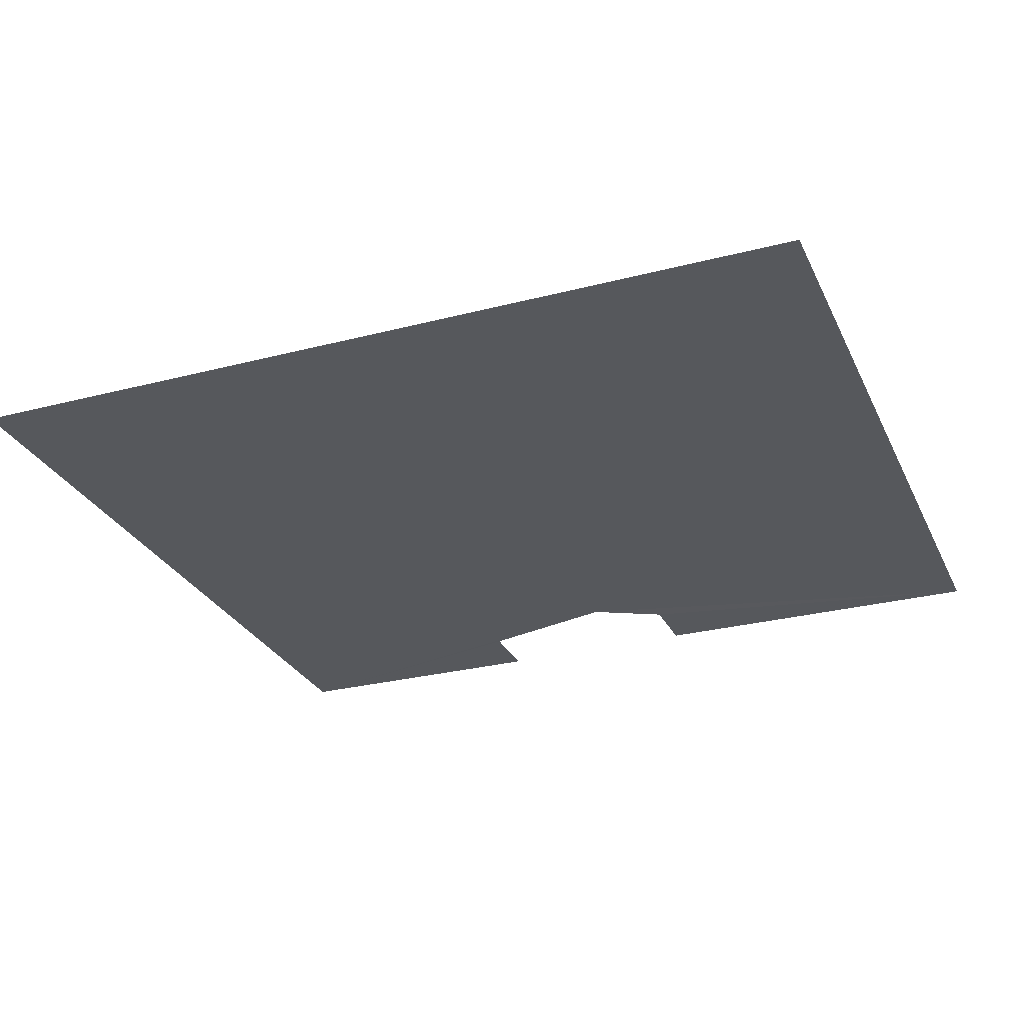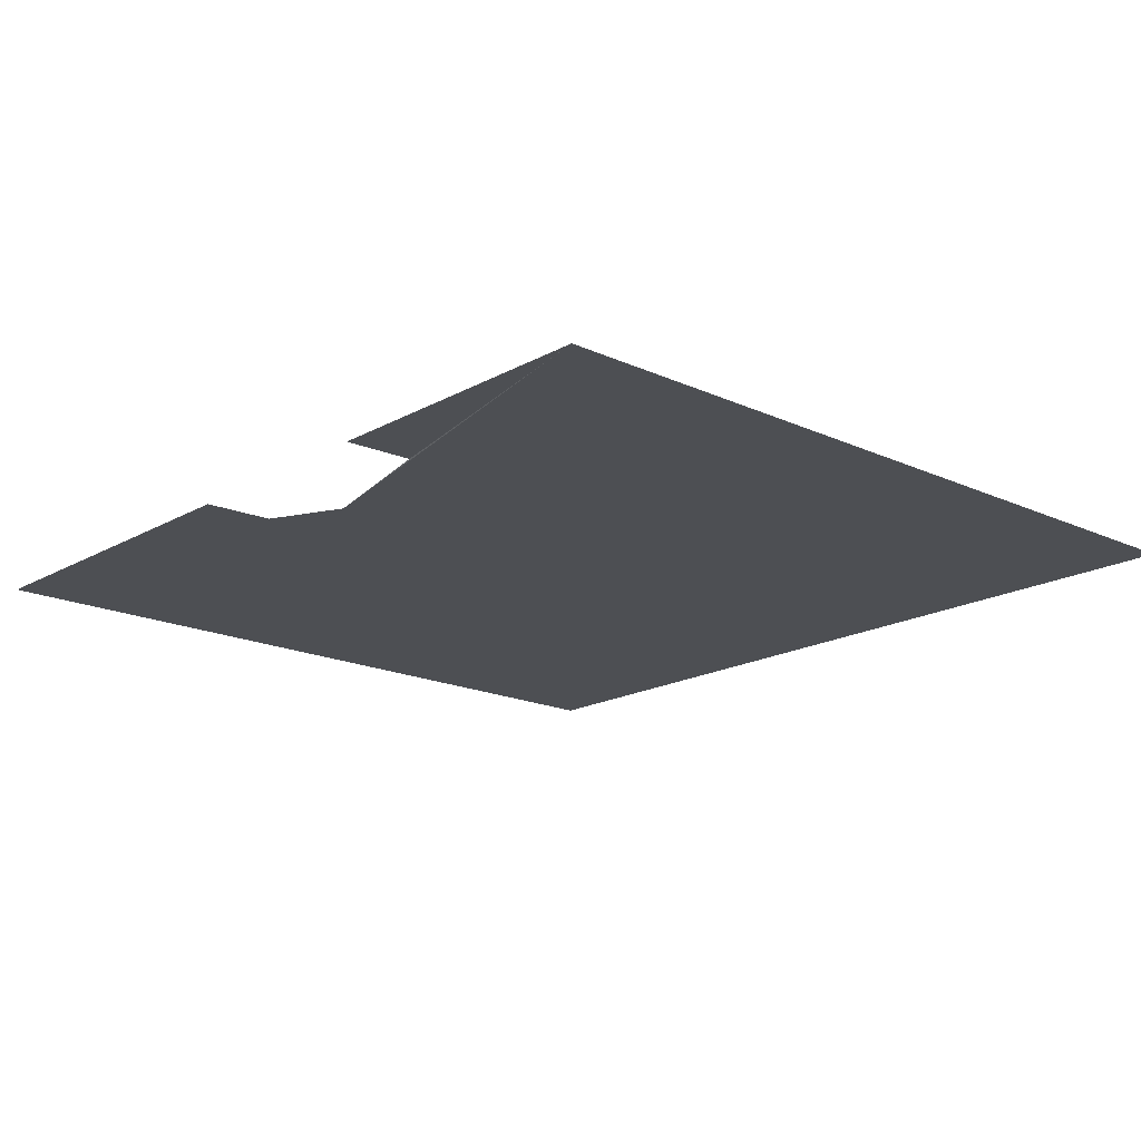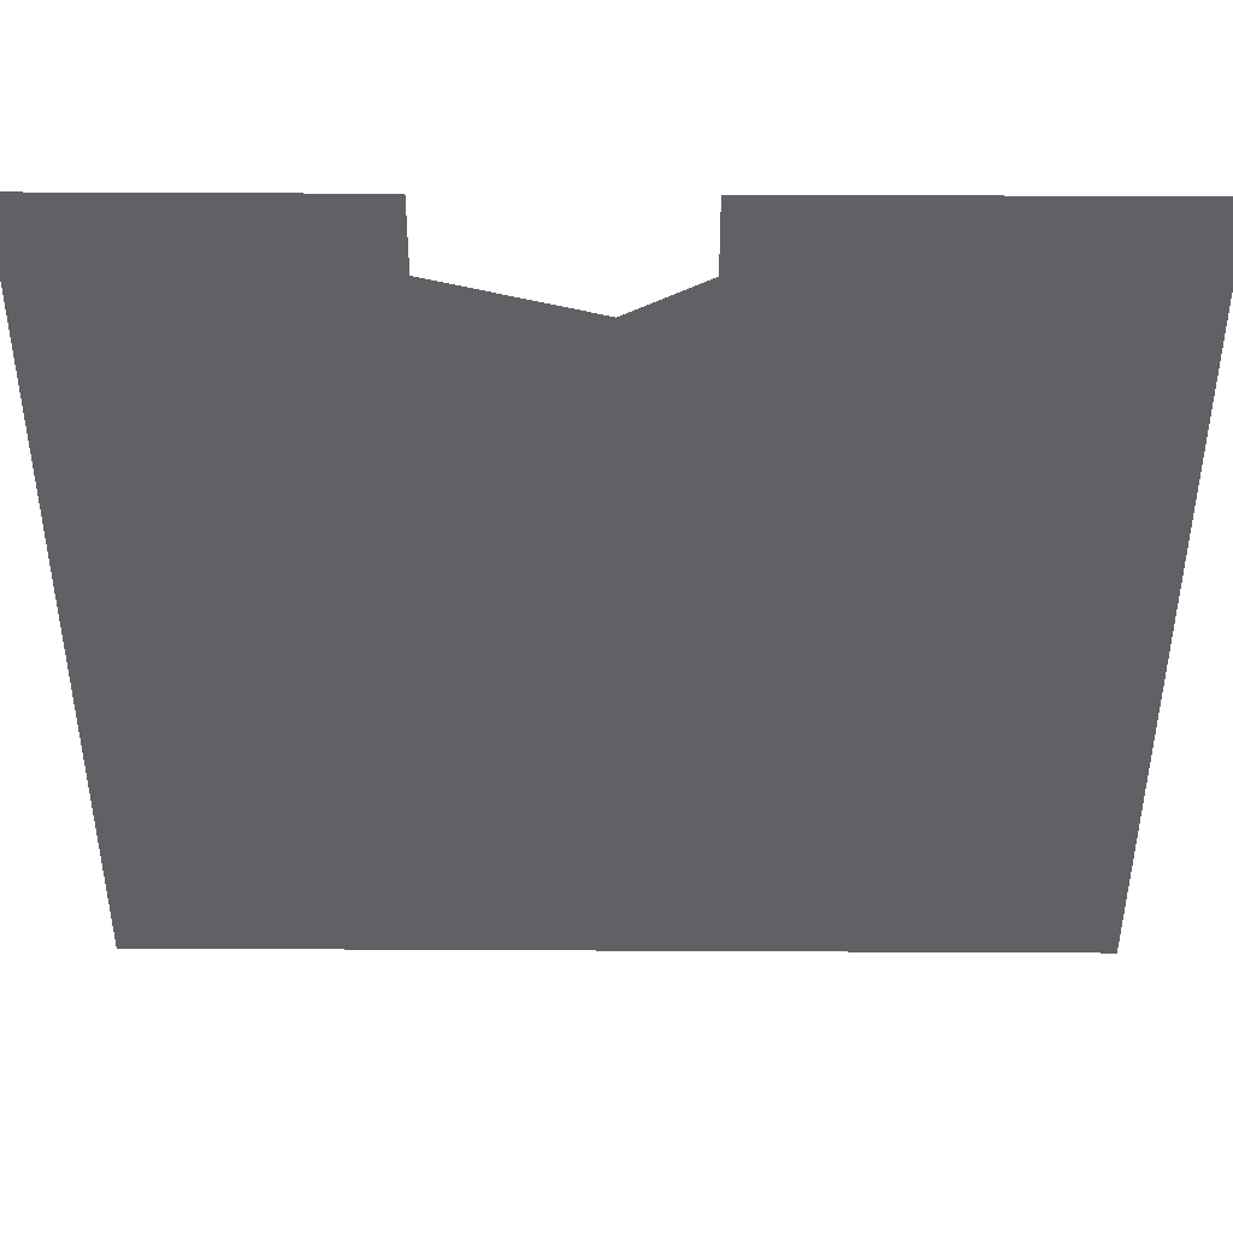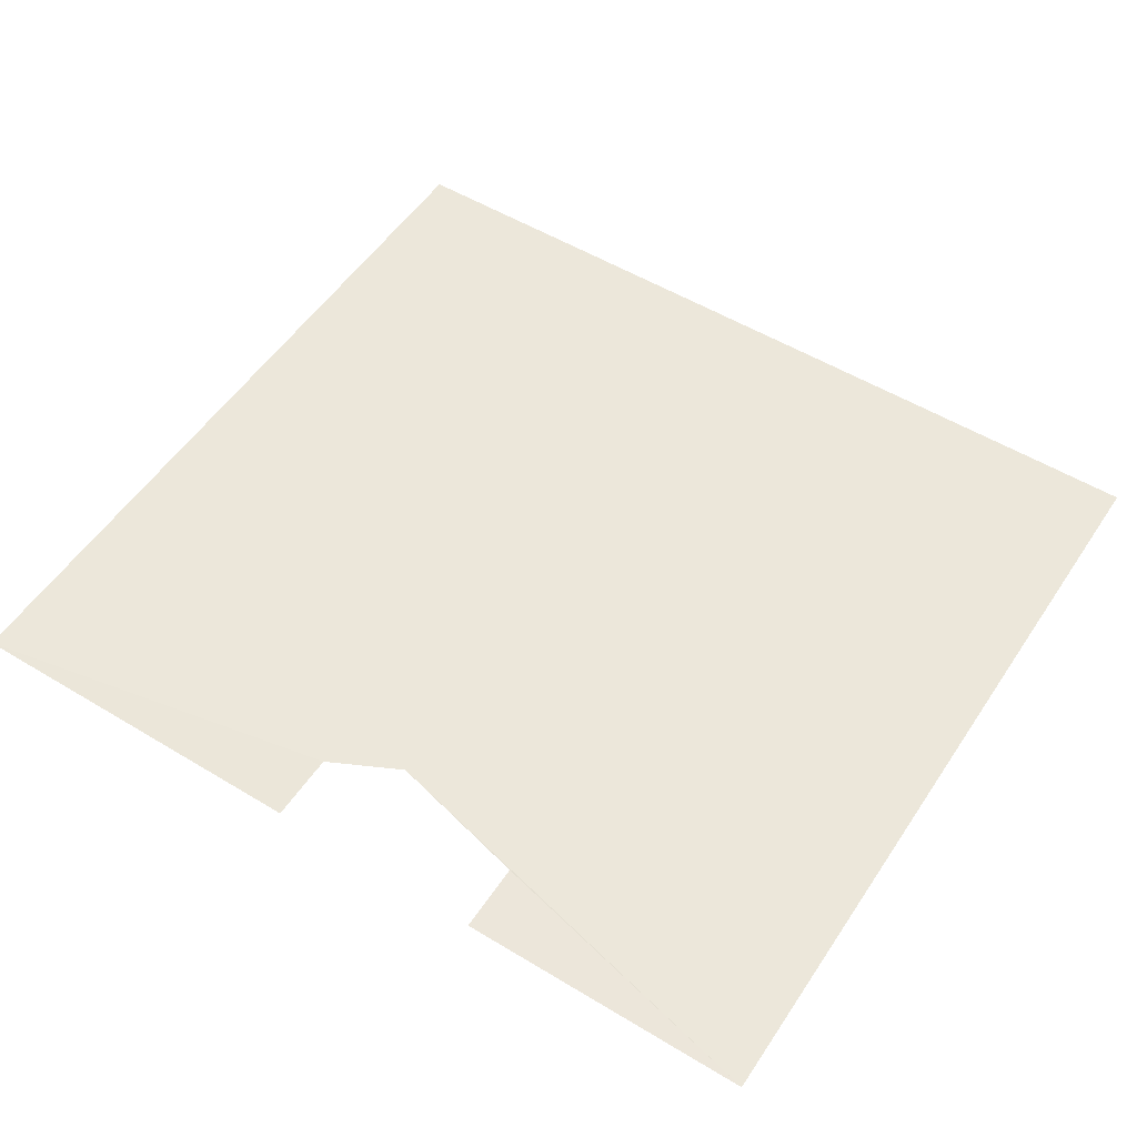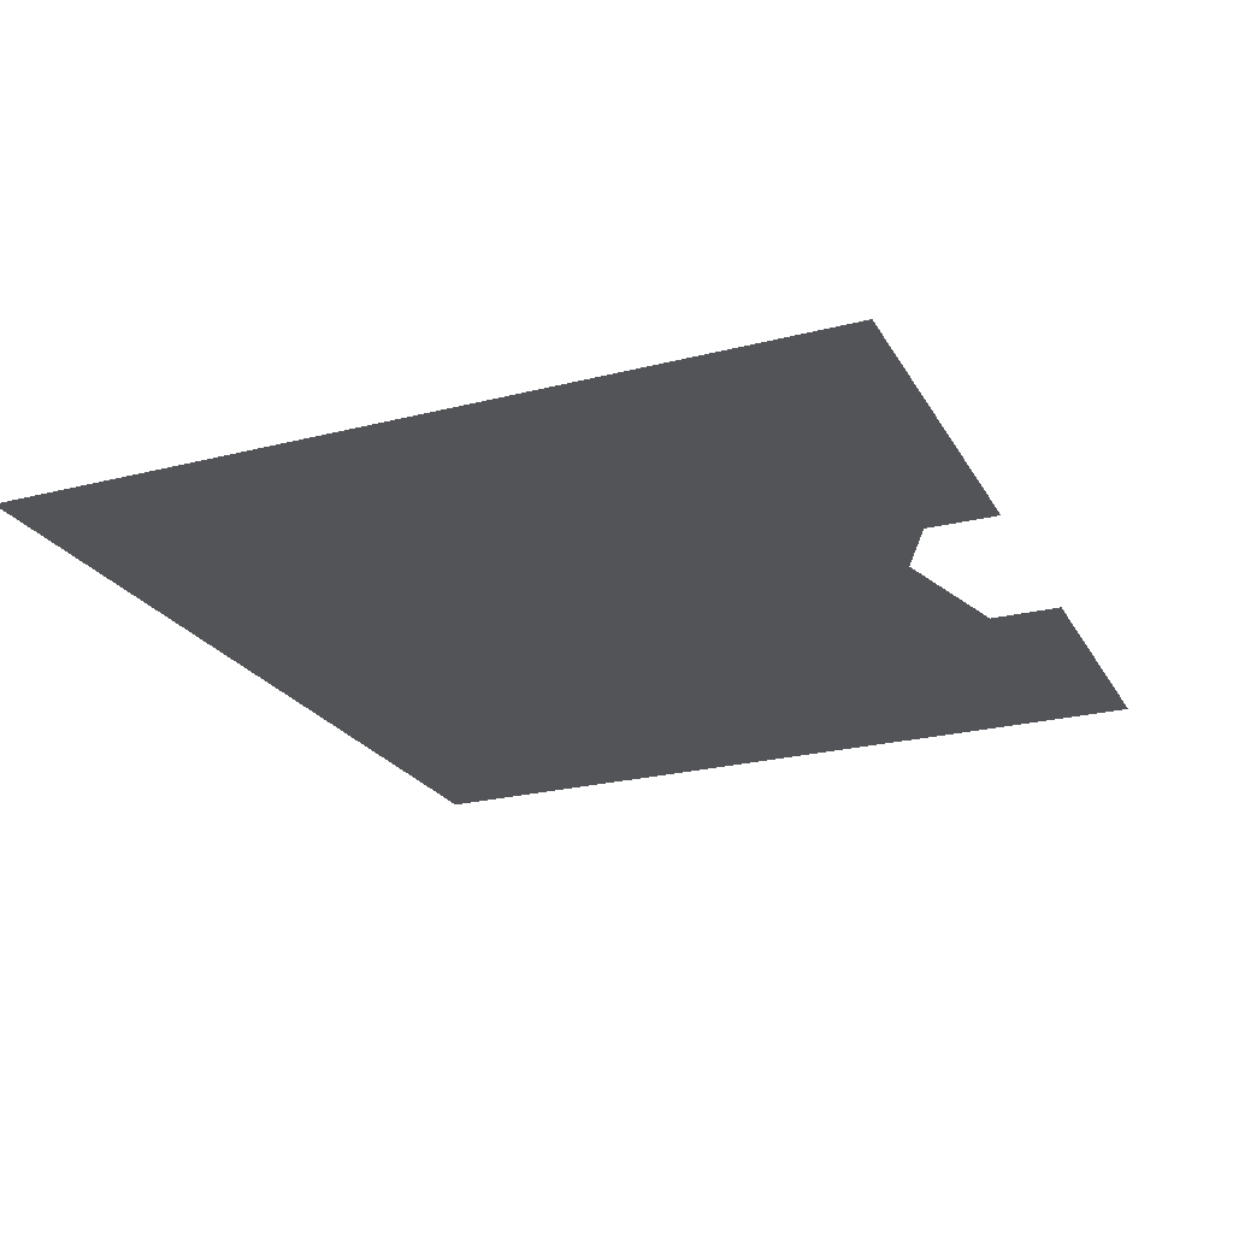
<metadata>
{"format":"obj","ext":"obj","renderer":"f3d","projection":"perspective","resolution":1024,"background":"white","views":[{"elev":-28.2,"azim":-158.5,"up":"+Y"},{"elev":-17.6,"azim":47.9,"up":"+Y"},{"elev":42.2,"azim":-179.7,"up":"+Z"},{"elev":53.4,"azim":32.9,"up":"+Y"},{"elev":-23.2,"azim":-66.6,"up":"+Y"}]}
</metadata>
<code>
o 4012
v 2214 1866 14.31
v 2214 1866 14.21
v 2214 1866 14.21
v 2214 1866 14.3
v 2214 1866 14.31
v 2214 1866 14.3
v 2214 1866 14.31
v 2214 1866 14.31
v 2214 1866 14.3
v 2214 1866 14.3
v 2214 1866 14.3
v 2214 1866 14.3
v 2214 1866 14.31
v 2214 1866 14.3
v 2214 1866 14.31
v 2214 1866 14.21
v 2214 1866 14.31
v 2214 1866 14.21
v 2214 1866 14.3
v 2214 1866 14.31
v 2214 1866 14.3
v 2214 1866 14.21
v 2214 1866 14.31
v 2214 1866 14.3
v 2214 1866 14.21
v 2214 1866 14.31
f 1 2 3
f 4 5 2
f 6 5 7
f 8 9 7
f 10 5 11
f 8 12 11
f 13 12 14
f 10 15 14
f 4 15 16
f 17 16 18
f 13 19 20
f 21 15 20
f 22 23 24
f 25 26 24

</code>
